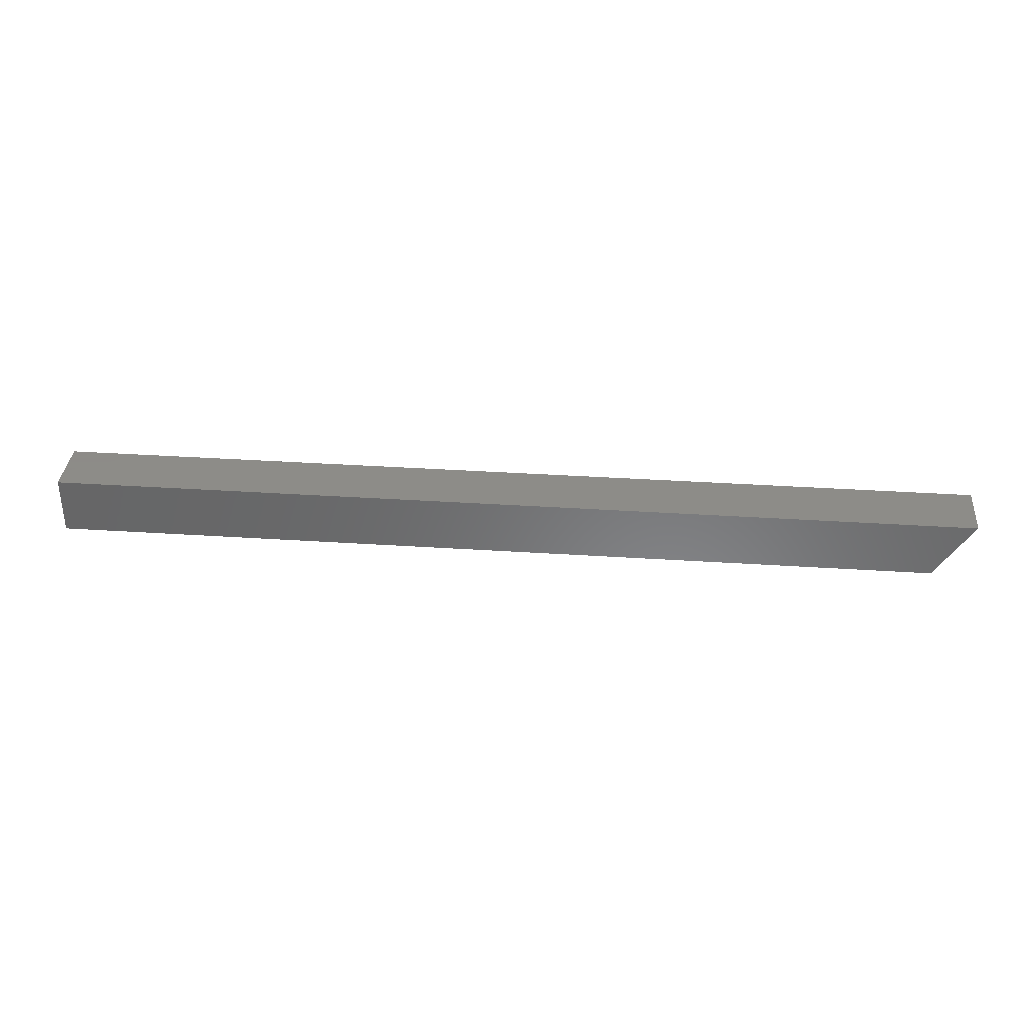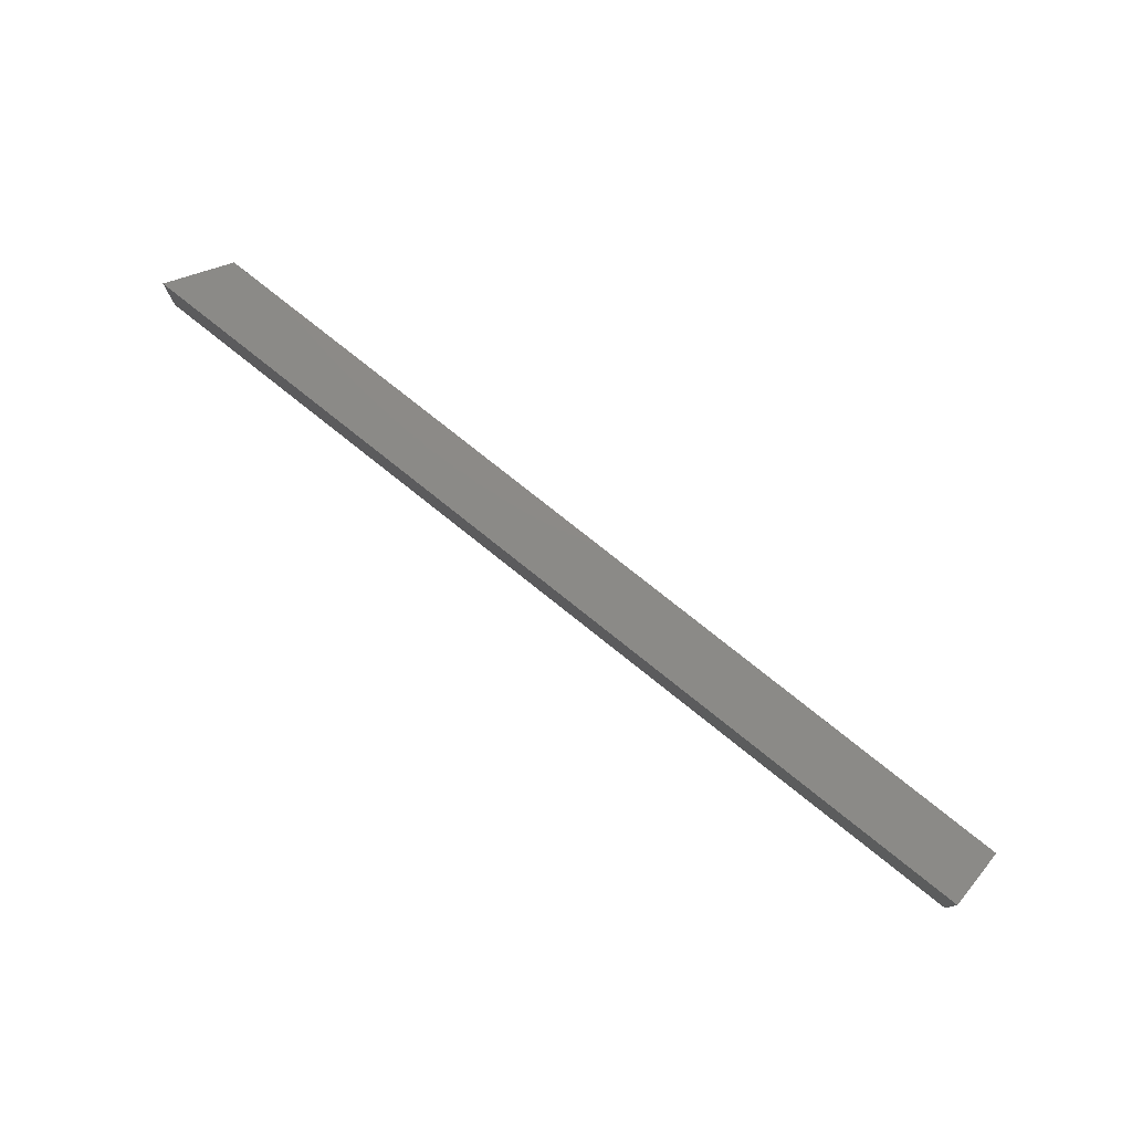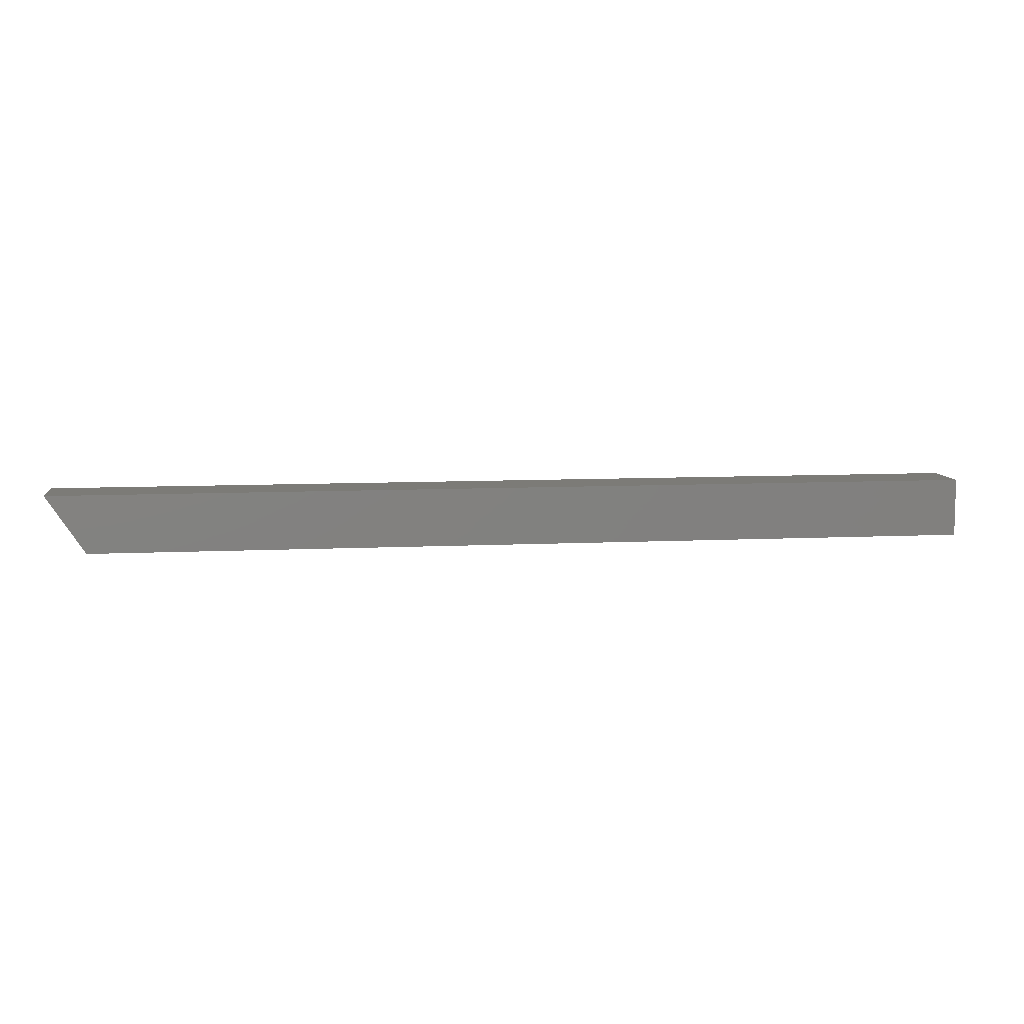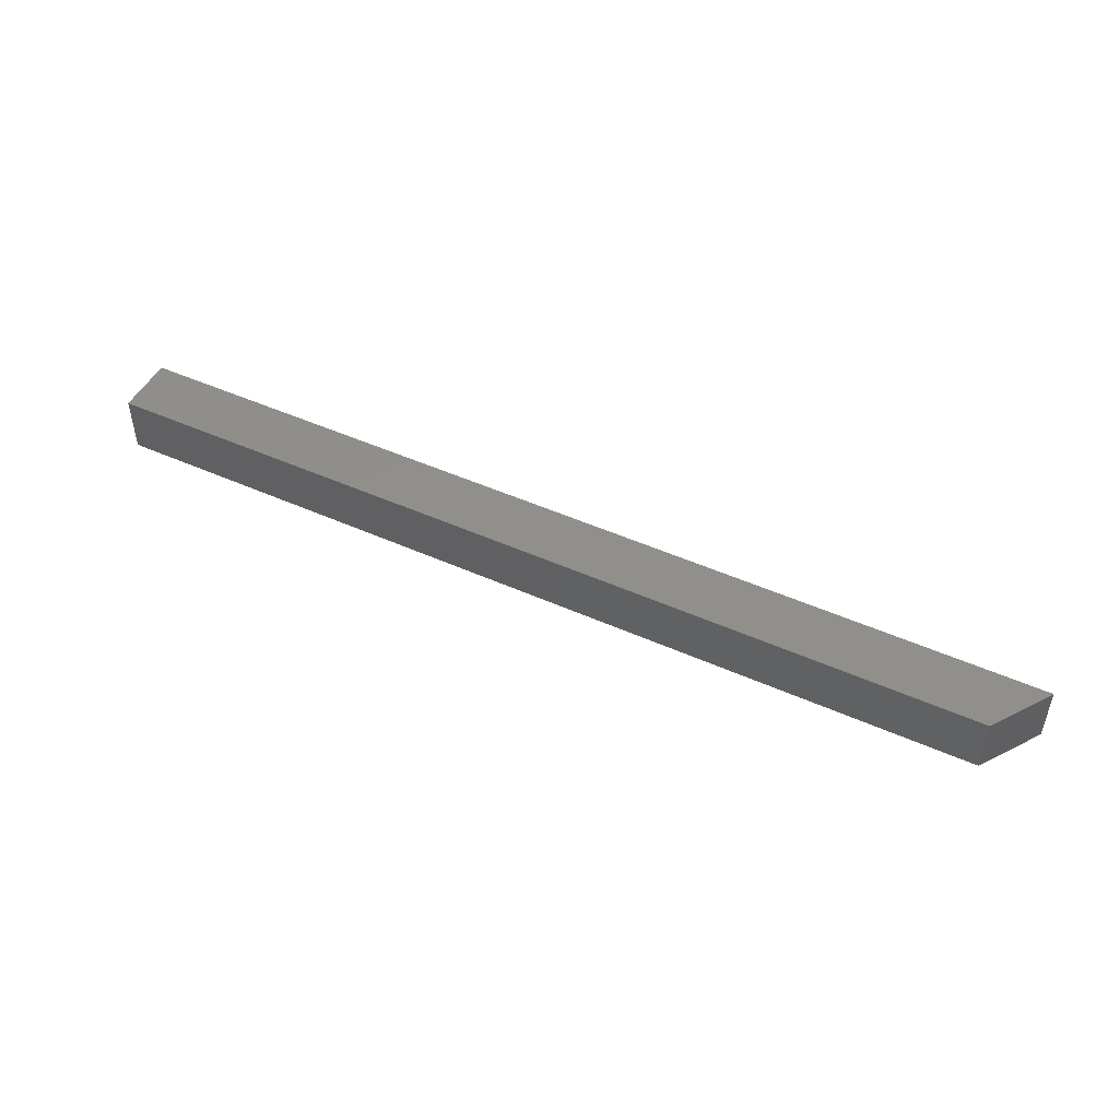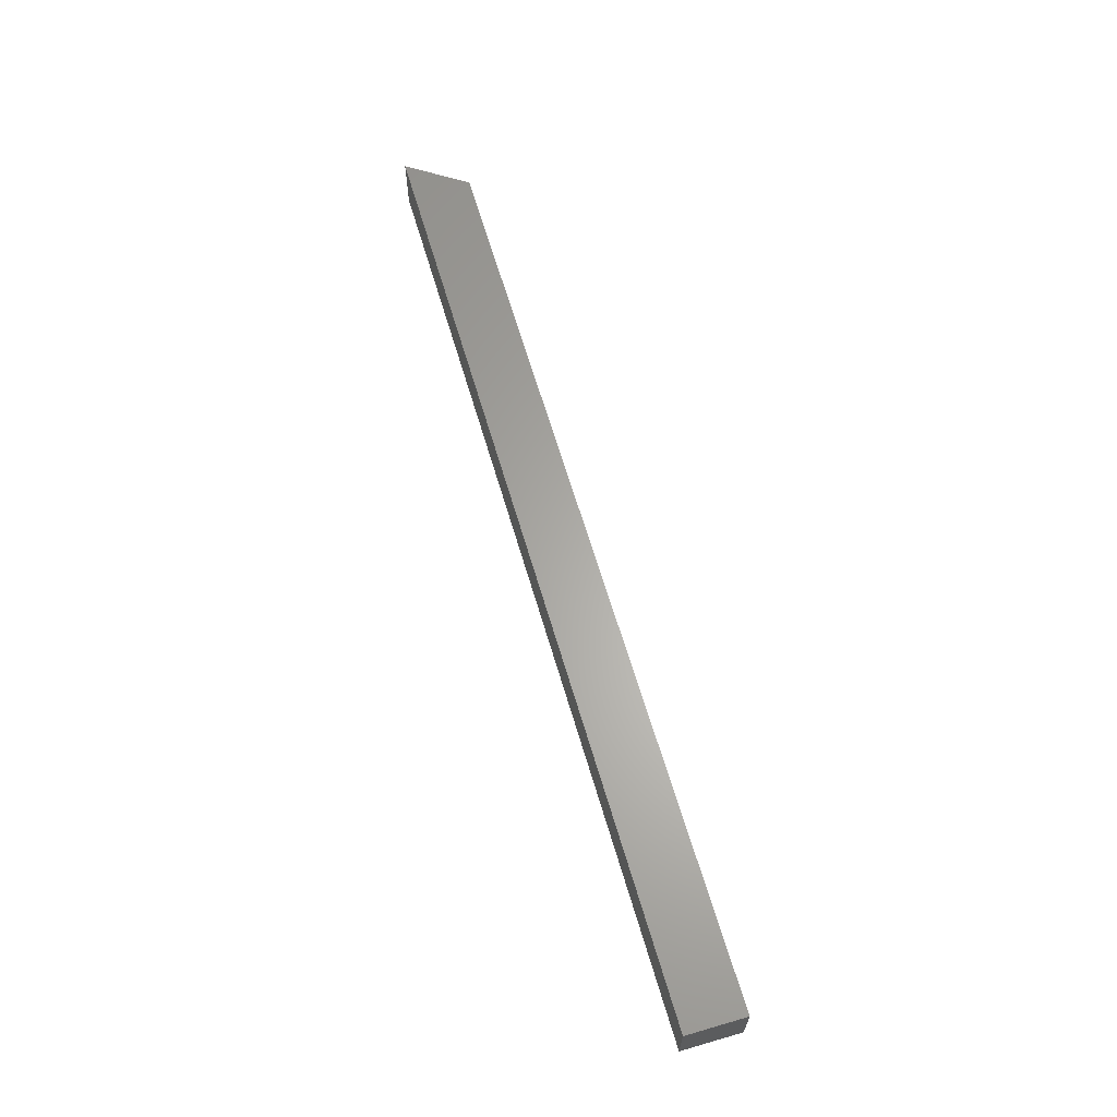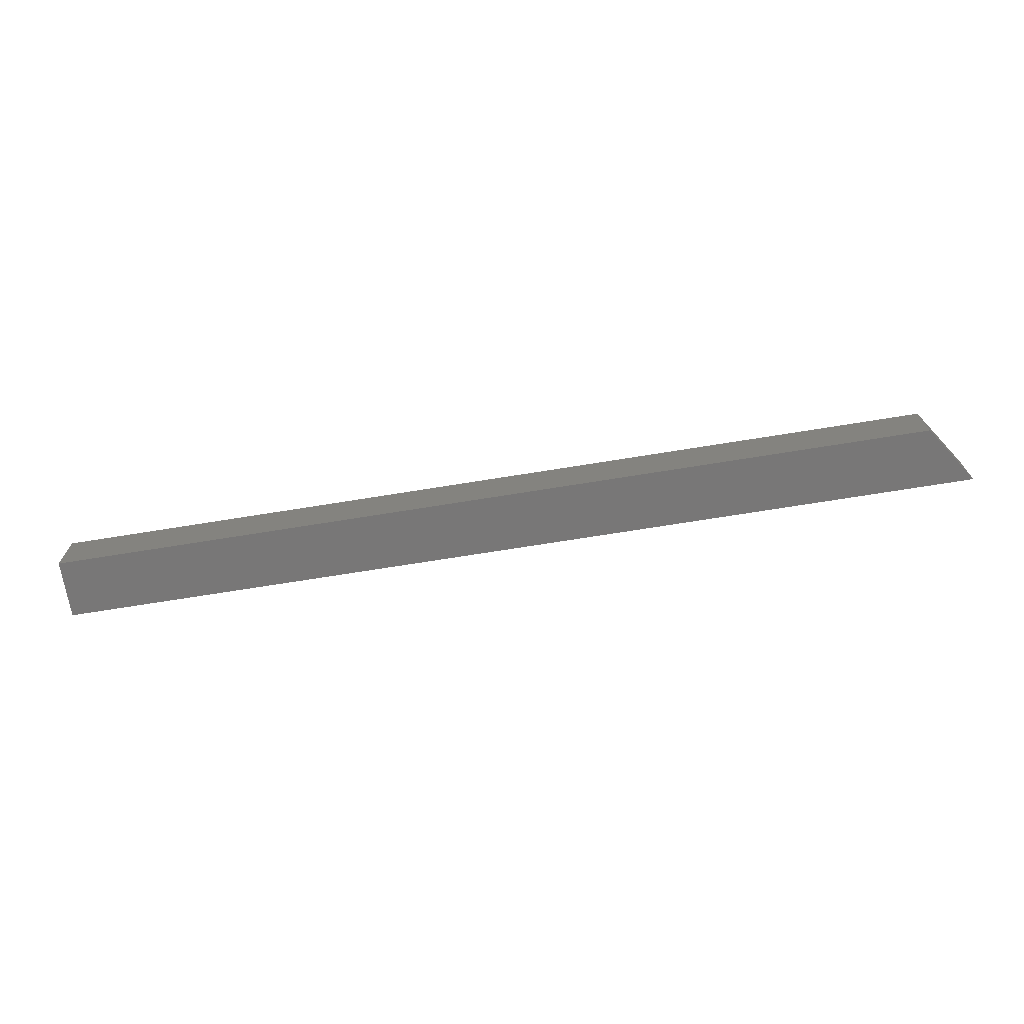
<metadata>
{"format":"stl","ext":"stl","renderer":"f3d","projection":"perspective","resolution":1024,"background":"white","views":[{"elev":35.2,"azim":-175.0,"up":"+Z"},{"elev":77.5,"azim":38.6,"up":"+Y"},{"elev":8.4,"azim":-7.7,"up":"+Z"},{"elev":48.3,"azim":-153.4,"up":"+Y"},{"elev":63.5,"azim":73.7,"up":"+Y"},{"elev":-70.2,"azim":-170.8,"up":"+Y"}]}
</metadata>
<code>
# stl→obj: 8 verts, 12 faces
v -2.927e-18 -0.02344 0.02344
v 0.03125 -0.02344 -0.02344
v 0.75 -0.02344 0.02344
v 0.75 -0.02344 -0.02344
v 0.03125 0.02344 -0.02344
v -2.927e-18 0.02344 0.02344
v 0.75 0.02344 -0.02344
v 0.75 0.02344 0.02344
f 1 2 3
f 3 2 4
f 5 6 7
f 7 6 8
f 2 5 4
f 4 5 7
f 6 1 8
f 8 1 3
f 2 1 5
f 5 1 6
f 4 7 3
f 3 7 8

</code>
